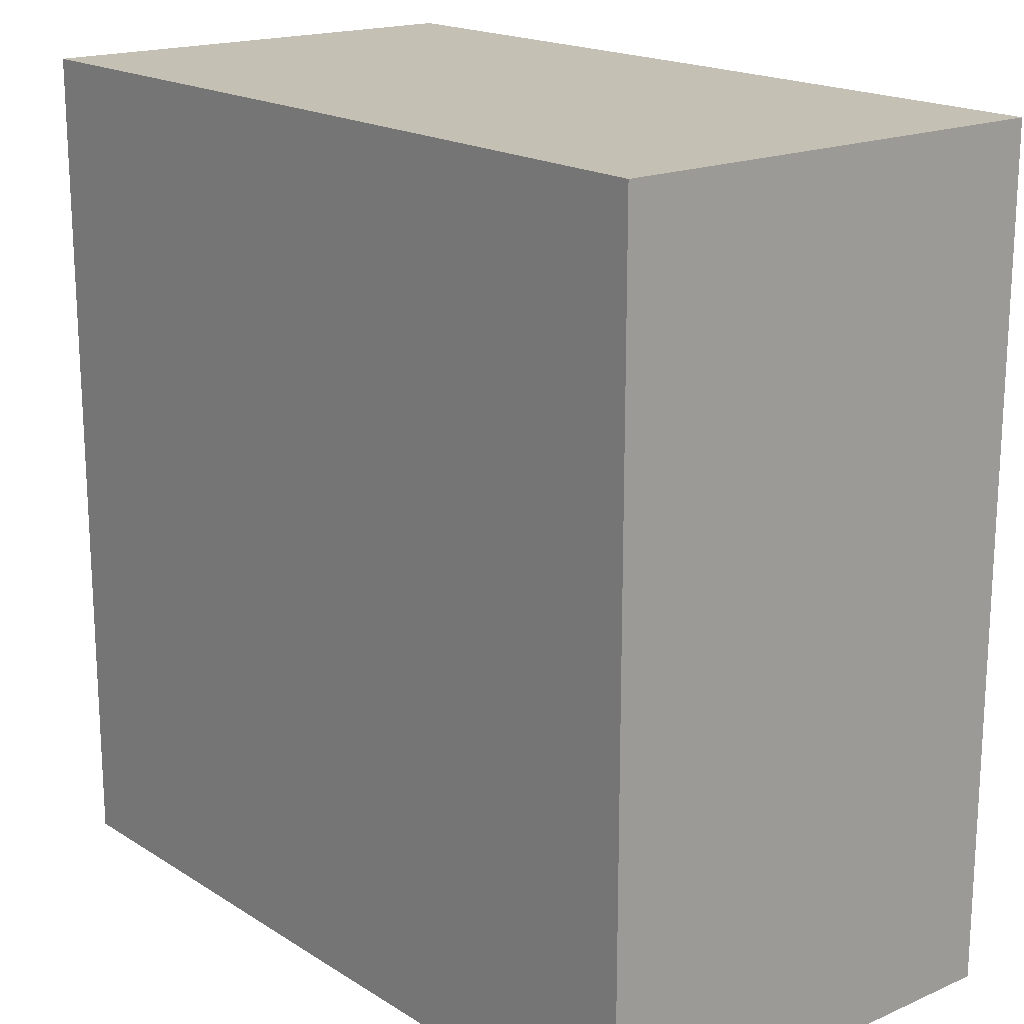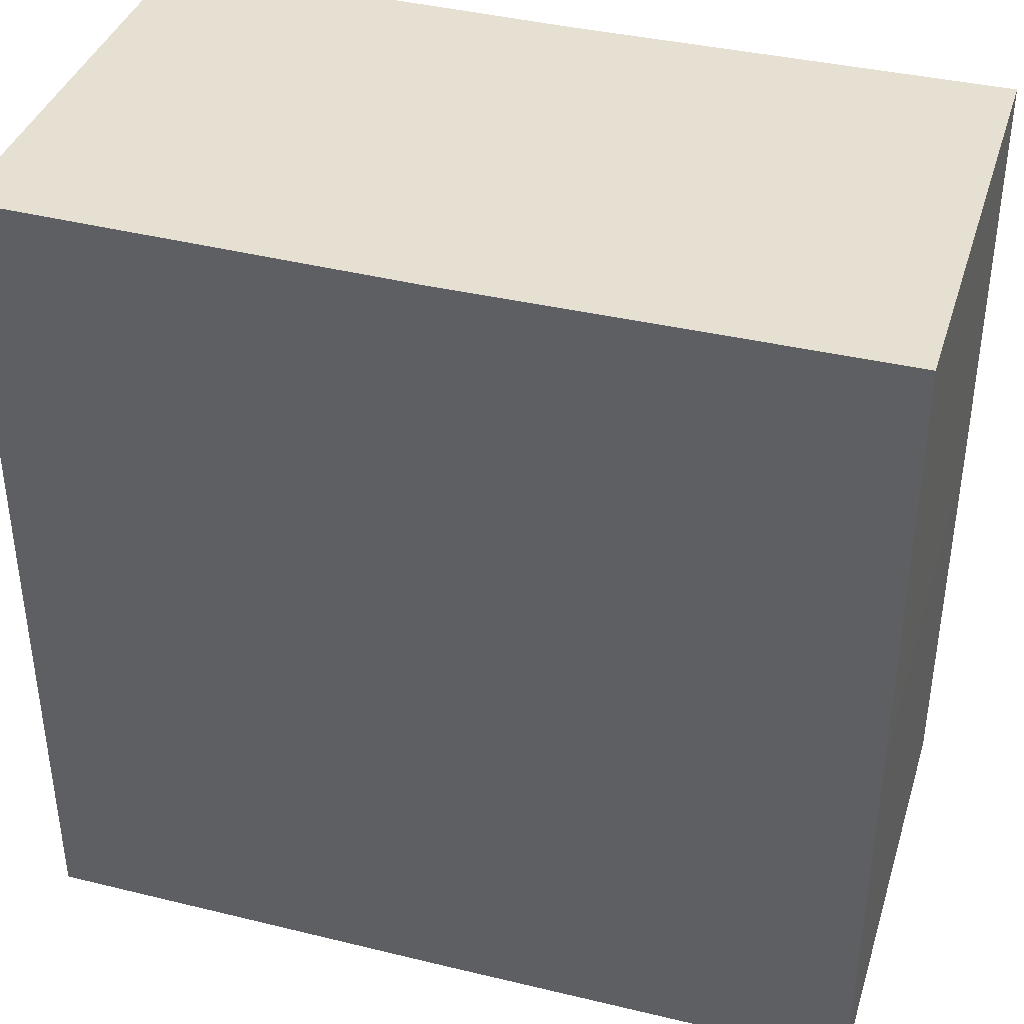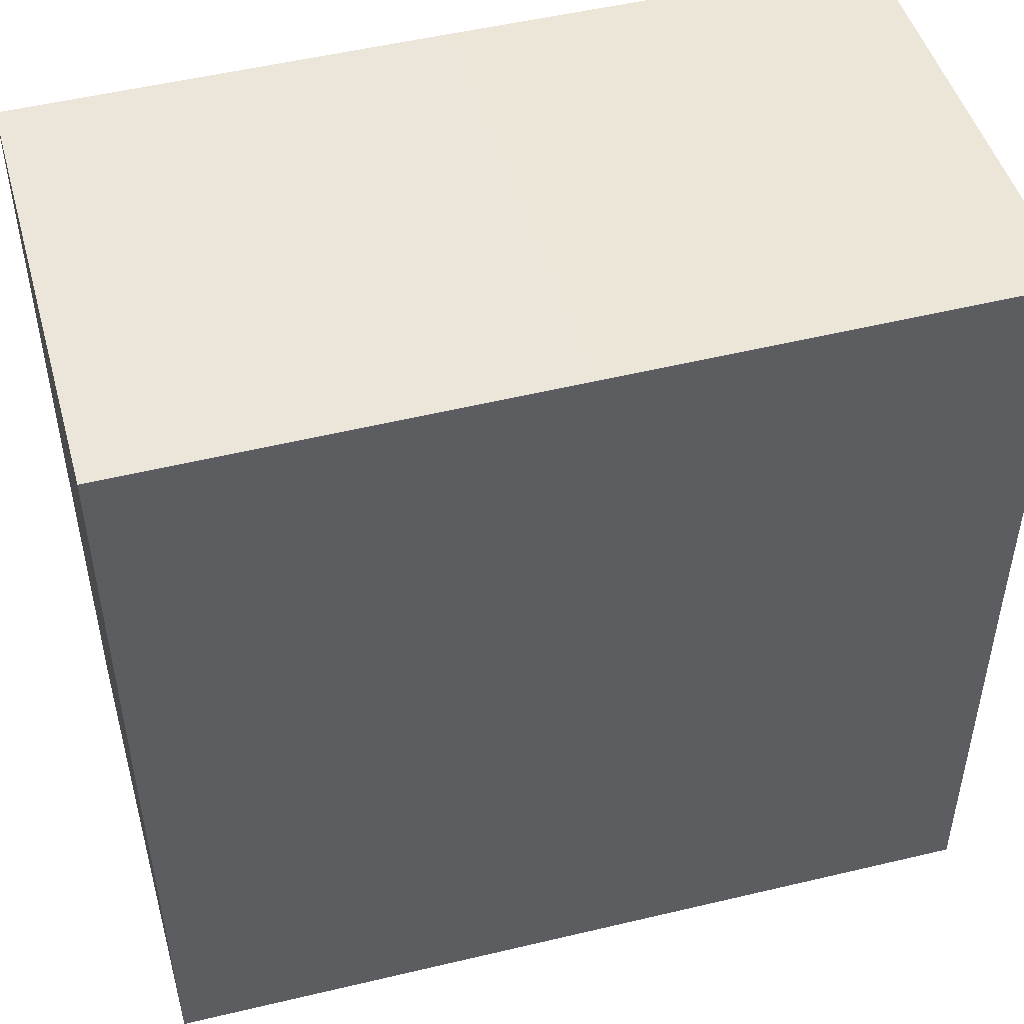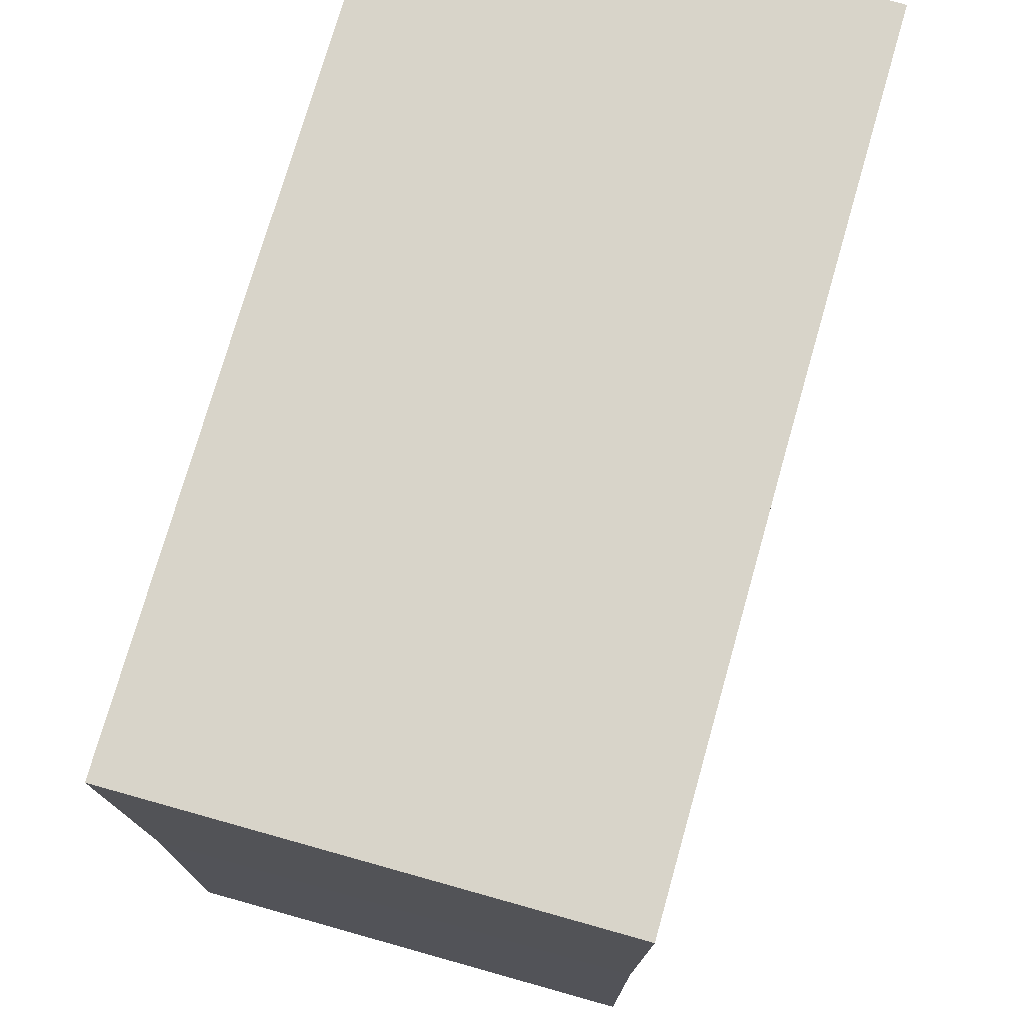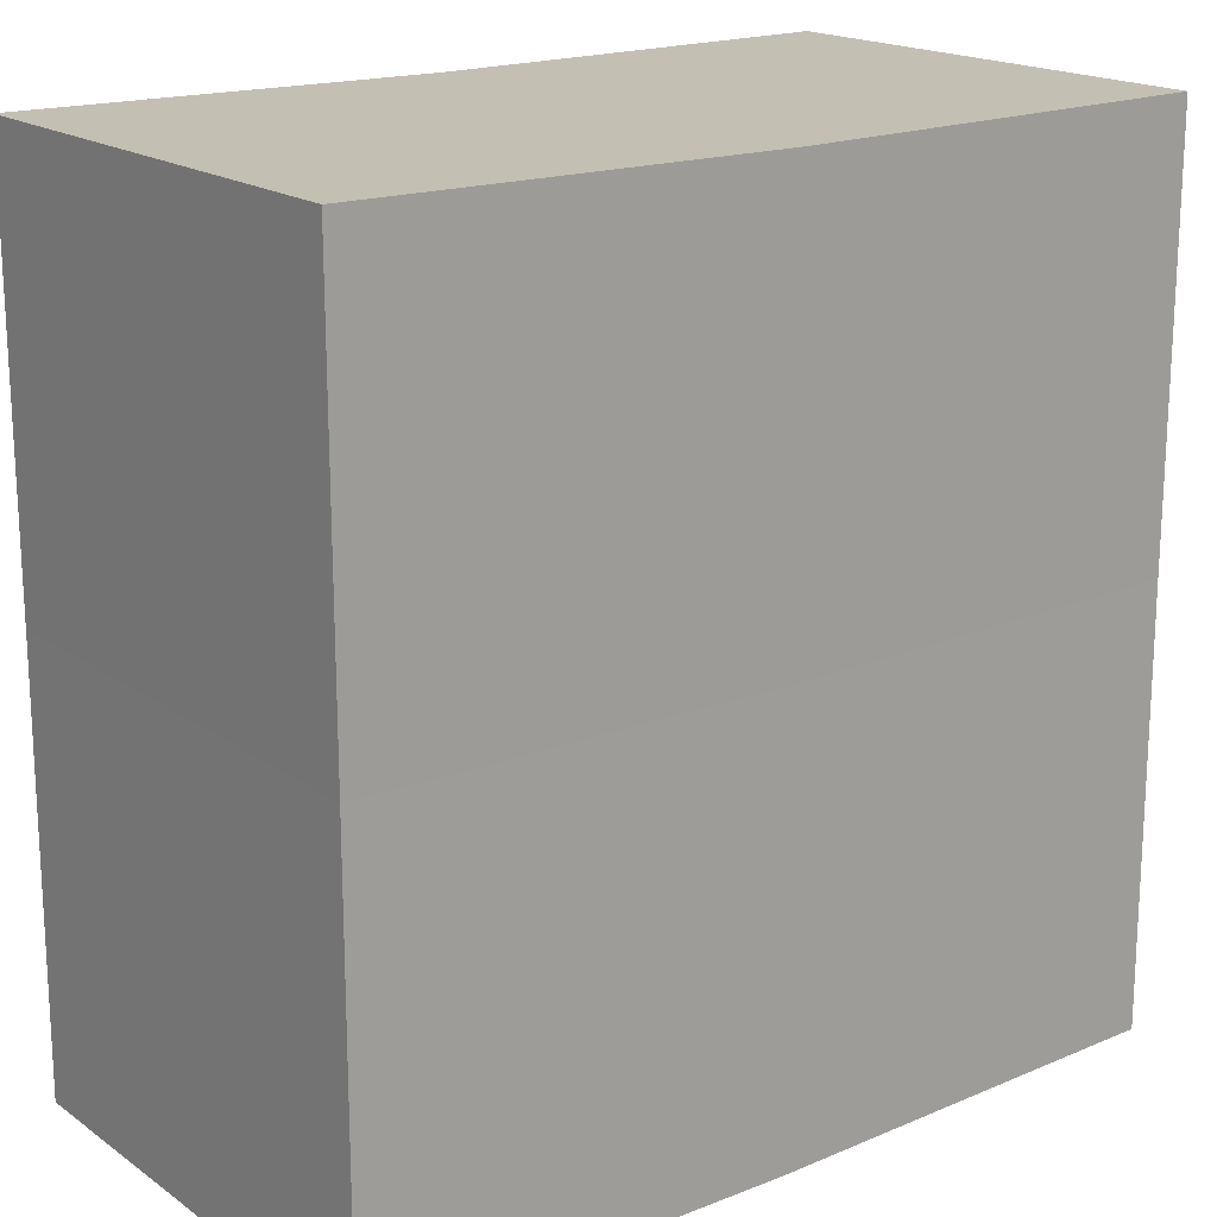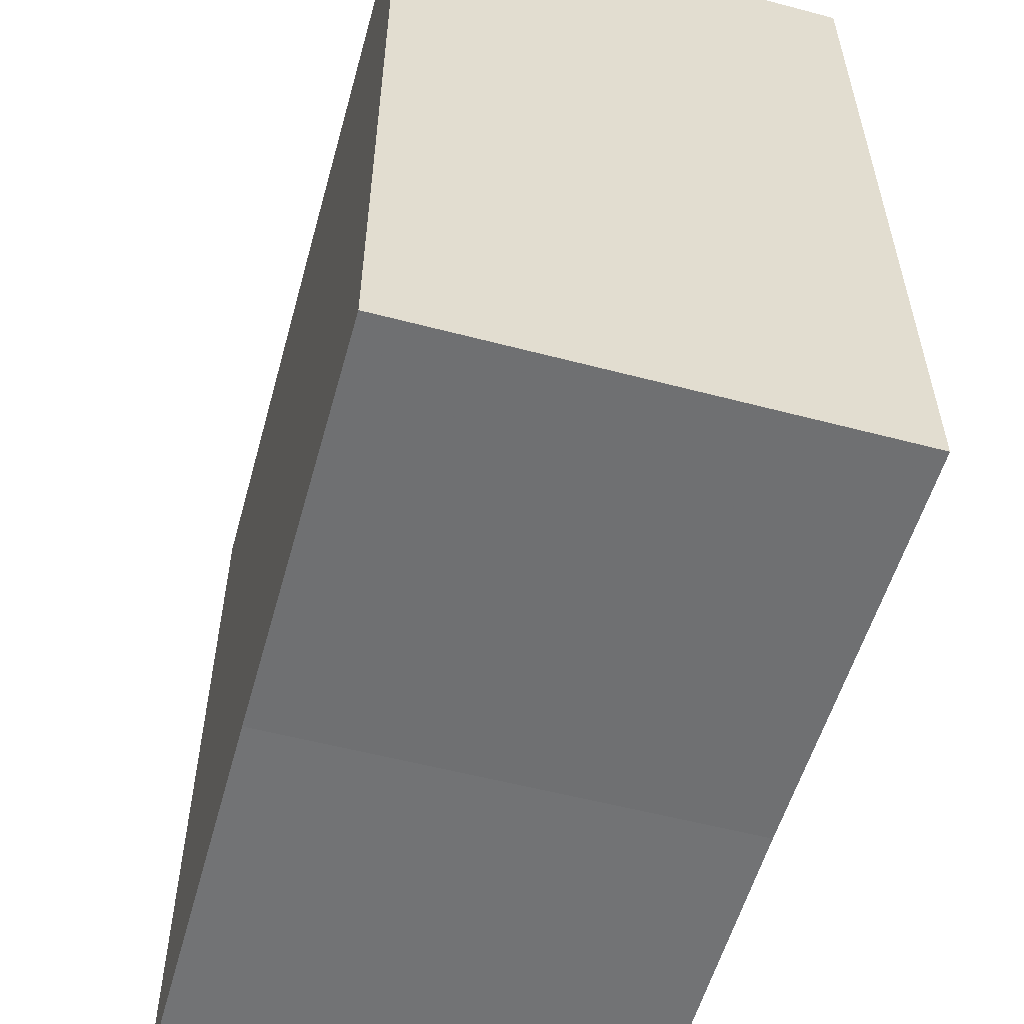
<metadata>
{"format":"obj","ext":"obj","renderer":"f3d","projection":"perspective","resolution":1024,"background":"white","views":[{"elev":18.1,"azim":-130.2,"up":"+Y"},{"elev":38.3,"azim":17.1,"up":"+Y"},{"elev":48.8,"azim":-15.3,"up":"+Y"},{"elev":75.4,"azim":106.0,"up":"+Y"},{"elev":17.9,"azim":-38.1,"up":"+Y"},{"elev":-55.7,"azim":-105.5,"up":"+Y"}]}
</metadata>
<code>
o 8200
v 2175 1865 7.322
v 2175 1865 7.322
v 2175 1865 7.333
v 2175 1865 7.322
v 2175 1865 7.333
v 2175 1865 7.322
v 2175 1865 7.333
v 2175 1865 7.322
v 2175 1865 7.333
v 2175 1865 7.322
v 2175 1865 7.322
v 2175 1865 7.322
v 2175 1865 7.322
v 2175 1865 7.322
v 2175 1865 7.322
v 2175 1865 7.322
v 2175 1865 7.322
v 2175 1865 7.333
v 2175 1865 7.333
v 2175 1865 7.333
v 2175 1865 7.333
v 2175 1865 7.333
v 2175 1865 7.322
v 2175 1865 7.333
v 2175 1865 7.322
v 2175 1865 7.322
v 2175 1865 7.322
v 2175 1865 7.322
v 2175 1865 7.333
v 2175 1865 7.322
v 2175 1865 7.322
v 2175 1865 7.322
v 2175 1865 7.333
v 2175 1865 7.322
v 2175 1865 7.322
v 2175 1865 7.333
v 2175 1865 7.322
v 2175 1865 7.333
v 2175 1865 7.322
v 2175 1865 7.333
v 2175 1865 7.333
v 2175 1865 7.333
v 2175 1865 7.333
v 2175 1865 7.333
v 2175 1865 7.333
v 2175 1865 7.333
v 2175 1865 7.333
v 2175 1865 7.333
v 2175 1865 7.333
v 2175 1865 7.333
f 1 2 3
f 4 1 5
f 5 6 7
f 7 8 9
f 10 8 11
f 10 12 8
f 10 11 13
f 10 14 12
f 10 13 15
f 10 16 14
f 10 15 17
f 10 17 16
f 18 14 19
f 20 13 21
f 22 23 18
f 24 25 20
f 26 27 22
f 27 28 29
f 30 31 24
f 31 32 33
f 34 35 36
f 35 37 38
f 36 39 40
f 40 17 41
f 42 43 44
f 42 45 43
f 42 44 46
f 42 47 45
f 42 46 48
f 42 49 47
f 42 48 50
f 42 50 49

</code>
